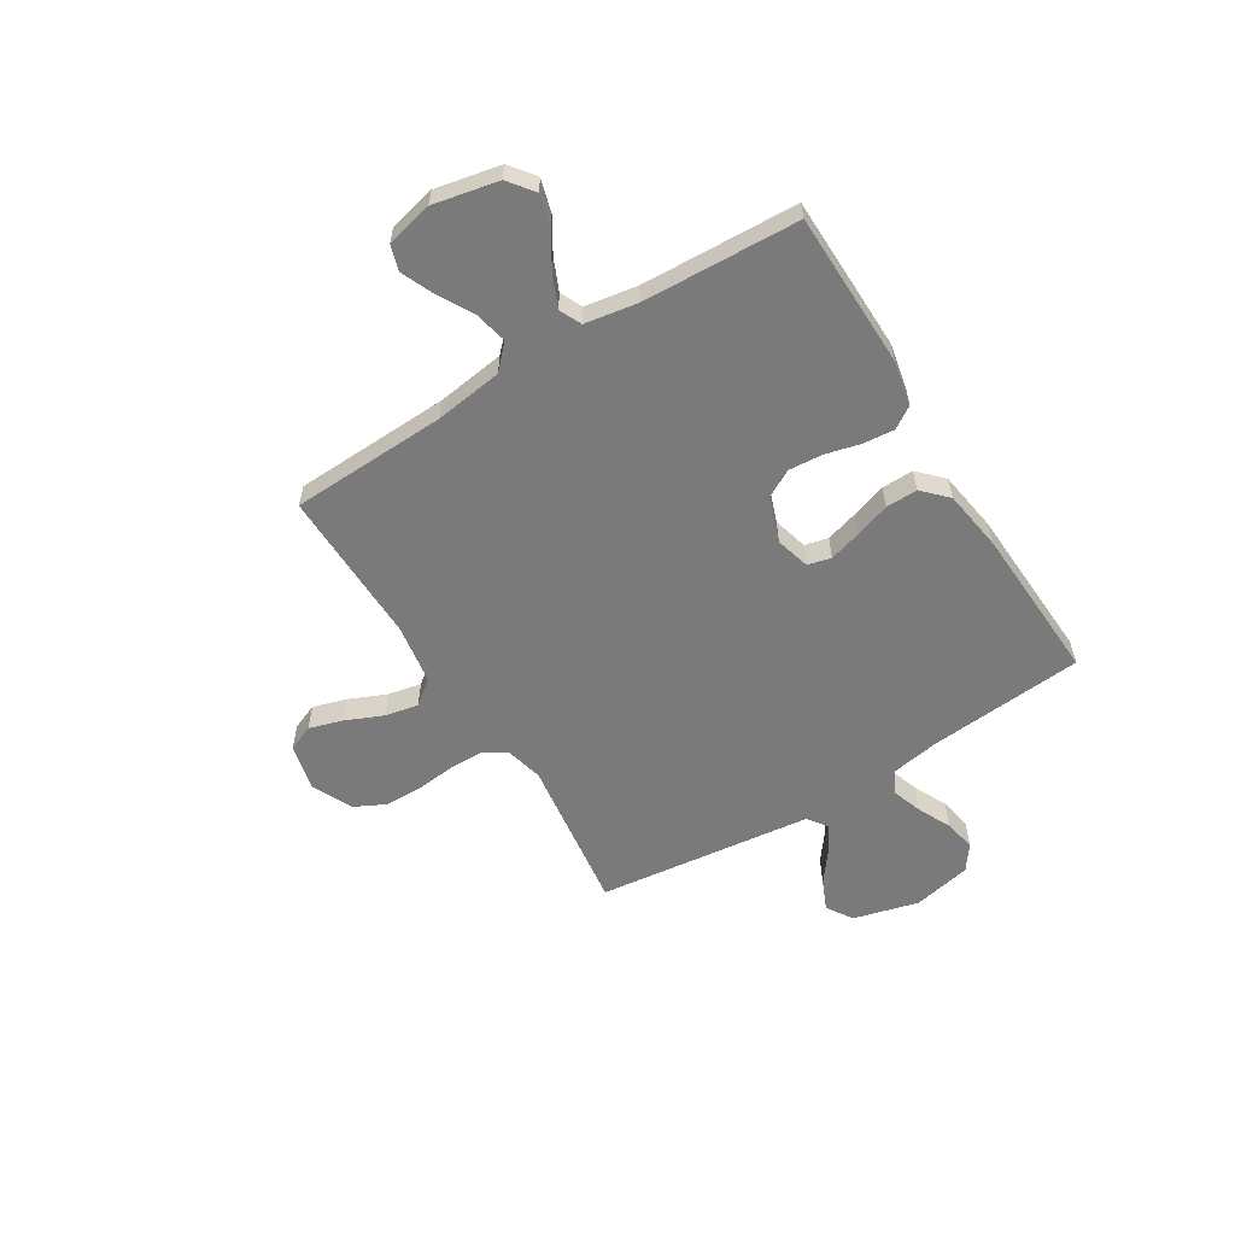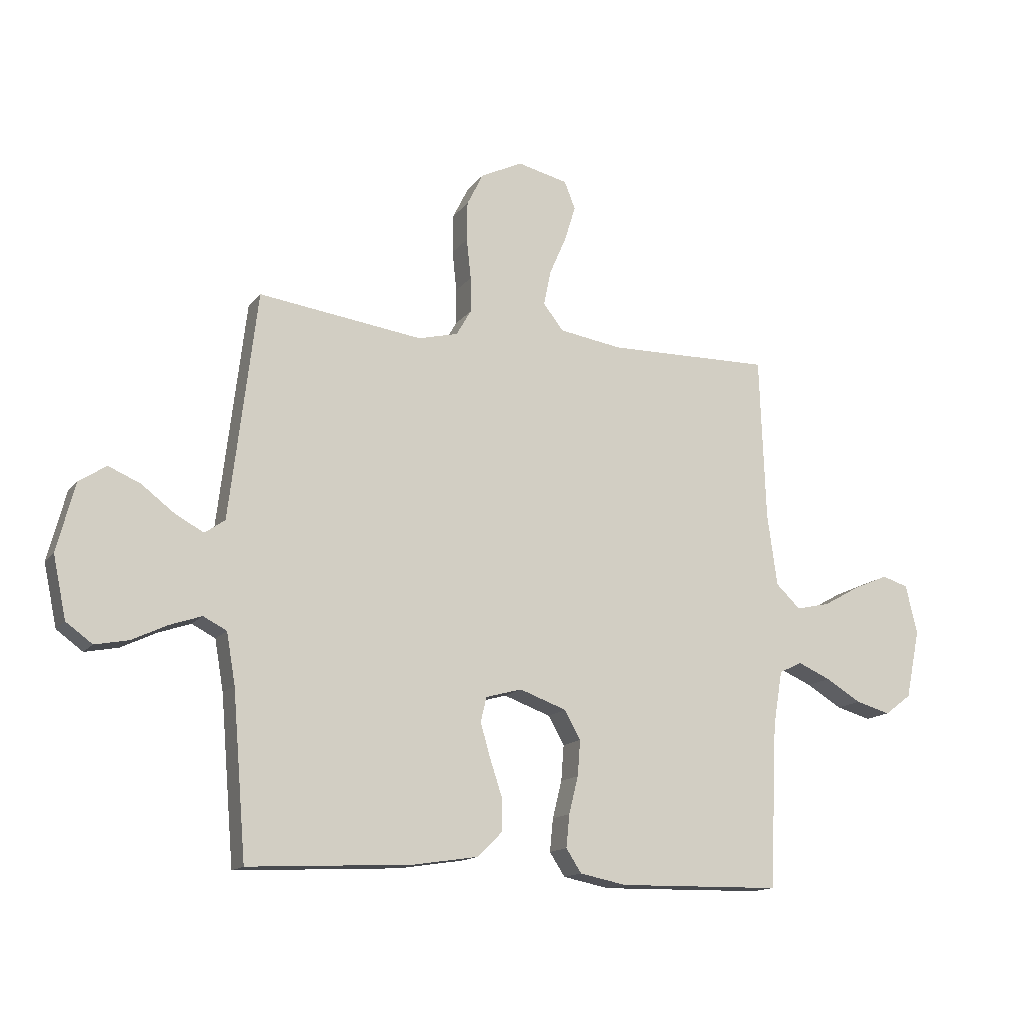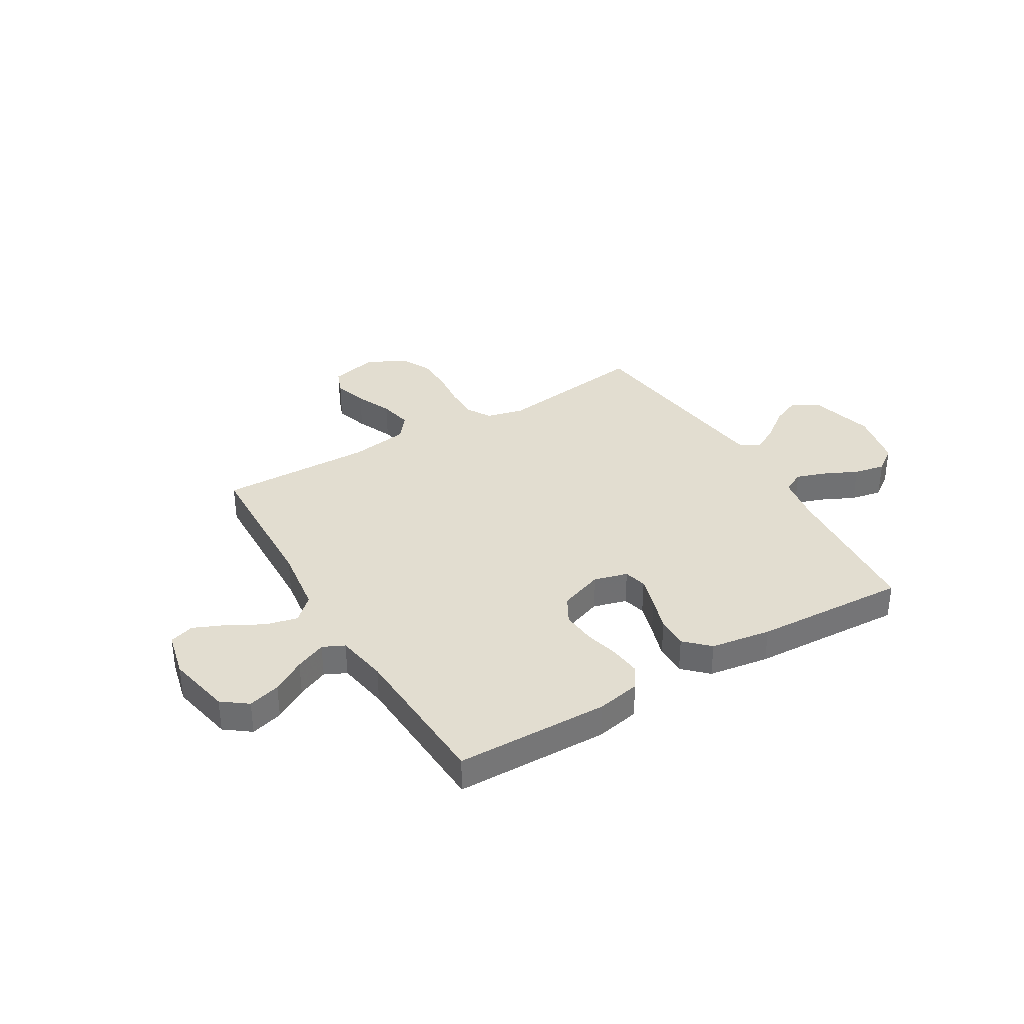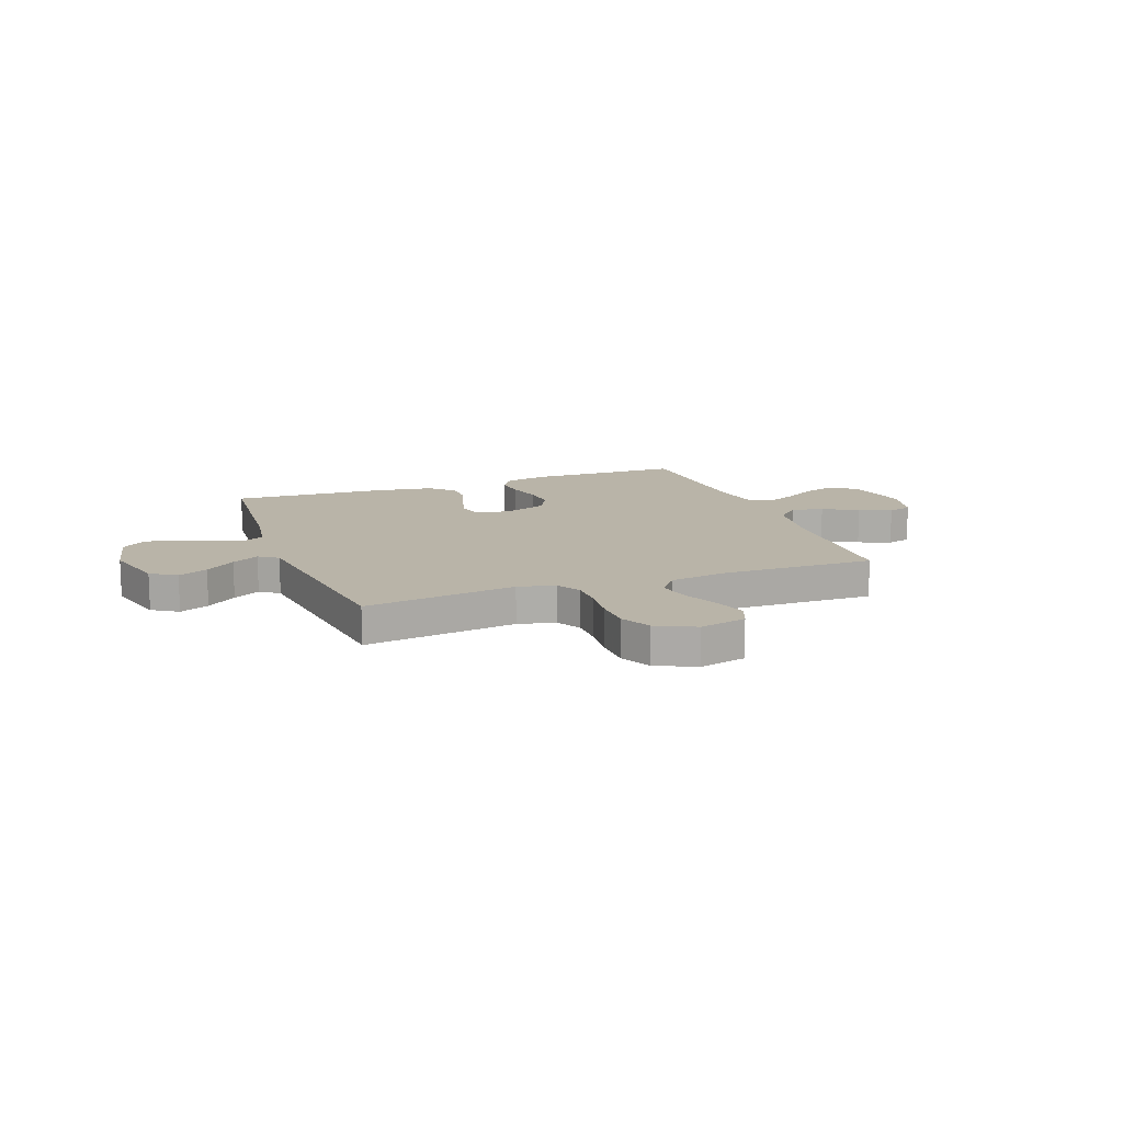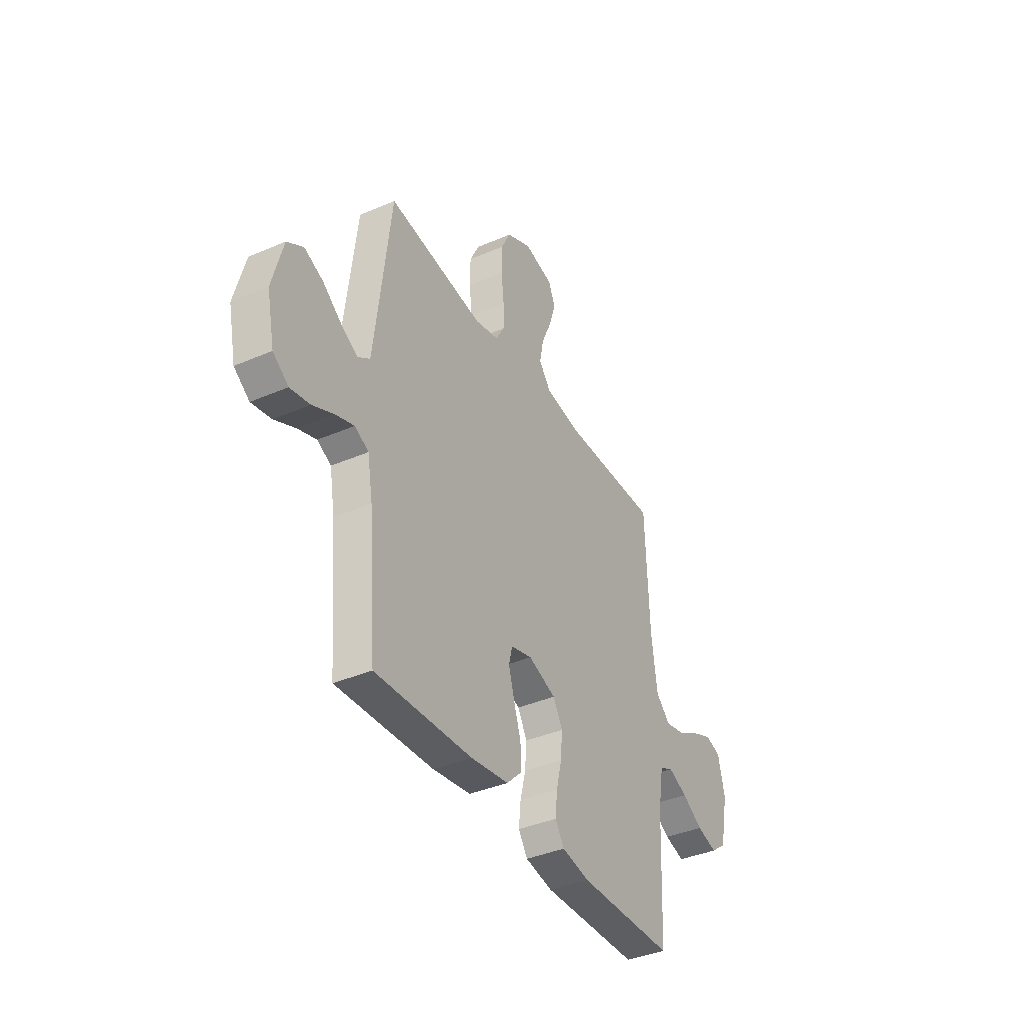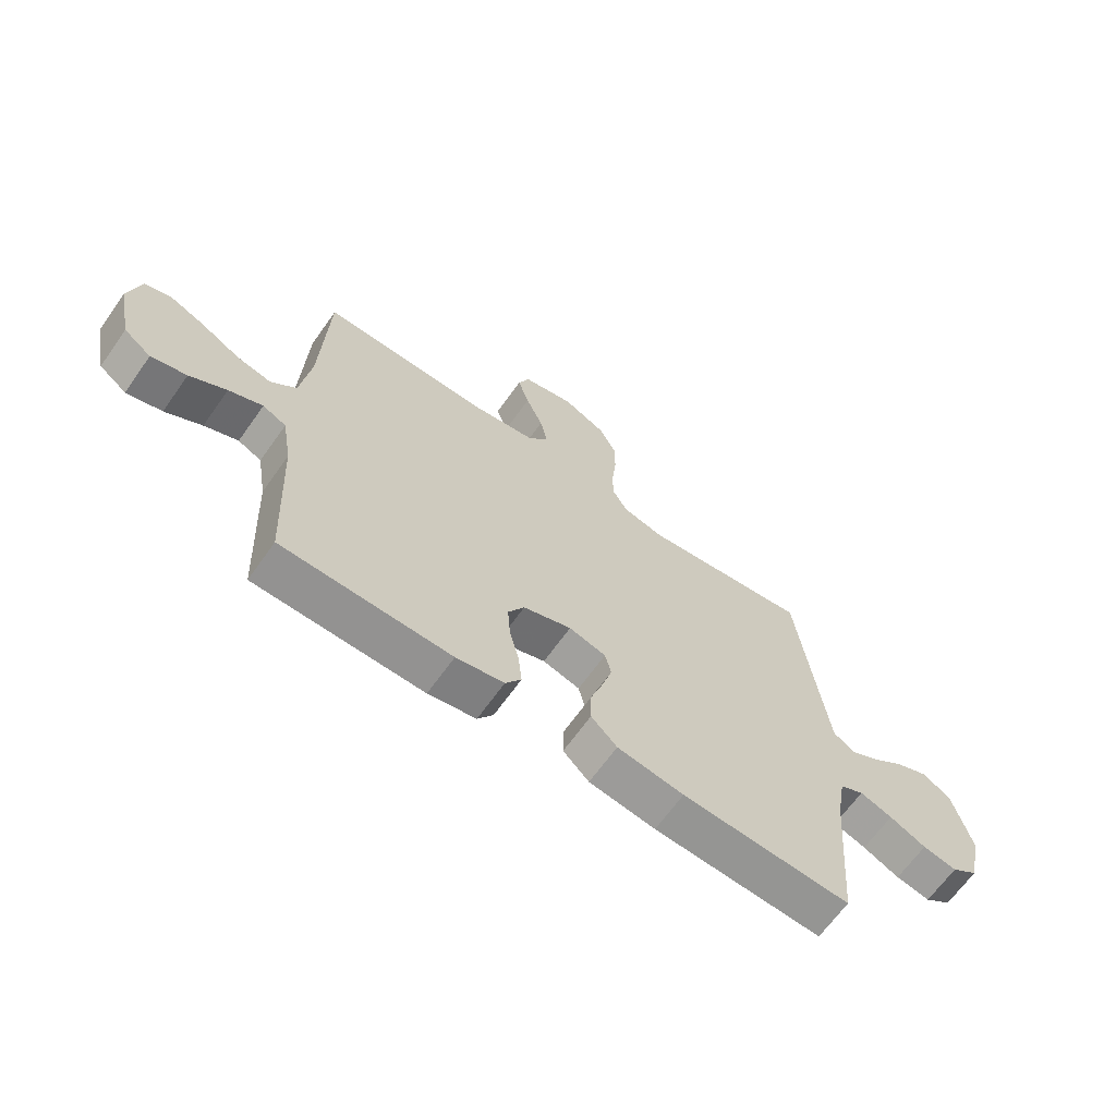
<metadata>
{"format":"obj","ext":"obj","renderer":"f3d","projection":"perspective","resolution":1024,"background":"white","views":[{"elev":-58.1,"azim":121.8,"up":"+Y"},{"elev":-14.4,"azim":-23.5,"up":"+Z"},{"elev":35.3,"azim":149.2,"up":"+Y"},{"elev":13.3,"azim":-20.4,"up":"+Y"},{"elev":-38.6,"azim":-61.5,"up":"+Z"},{"elev":-66.0,"azim":144.6,"up":"+Z"}]}
</metadata>
<code>
v 0.5 0.07 -0.5
v 0.2 0.07 -0.505
v 0.115 0.07 -0.488
v 0.087 0.07 -0.445
v 0.093 0.07 -0.385
v 0.11 0.07 -0.317
v 0.115 0.07 -0.252
v 0.086 0.07 -0.2
v 0 0.07 -0.169
v -0.066 0.07 -0.187
v -0.077 0.07 -0.232
v -0.059 0.07 -0.294
v -0.037 0.07 -0.361
v -0.036 0.07 -0.422
v -0.082 0.07 -0.467
v -0.2 0.07 -0.485
v -0.5 0.07 -0.5
v -0.525 0.07 -0.2
v -0.541 0.07 -0.107
v -0.584 0.07 -0.085
v -0.642 0.07 -0.105
v -0.707 0.07 -0.136
v -0.768 0.07 -0.148
v -0.816 0.07 -0.113
v -0.84 0.07 0
v -0.807 0.07 0.126
v -0.757 0.07 0.158
v -0.699 0.07 0.133
v -0.64 0.07 0.088
v -0.587 0.07 0.059
v -0.55 0.07 0.085
v -0.536 0.07 0.2
v -0.5 0.07 0.5
v -0.2 0.07 0.459
v -0.127 0.07 0.477
v -0.1 0.07 0.524
v -0.1 0.07 0.589
v -0.108 0.07 0.663
v -0.107 0.07 0.735
v -0.077 0.07 0.795
v 0 0.07 0.832
v 0.092 0.07 0.81
v 0.112 0.07 0.76
v 0.092 0.07 0.695
v 0.061 0.07 0.624
v 0.048 0.07 0.56
v 0.085 0.07 0.513
v 0.2 0.07 0.495
v 0.5 0.07 0.5
v 0.511 0.07 0.2
v 0.529 0.07 0.069
v 0.574 0.07 0.026
v 0.636 0.07 0.04
v 0.704 0.07 0.078
v 0.767 0.07 0.105
v 0.815 0.07 0.09
v 0.836 0.07 0
v 0.81 0.07 -0.125
v 0.761 0.07 -0.162
v 0.698 0.07 -0.144
v 0.633 0.07 -0.105
v 0.573 0.07 -0.079
v 0.531 0.07 -0.099
v 0.514 0.07 -0.2
v 0.5 0 -0.5
v 0.2 0 -0.505
v 0.115 0 -0.488
v 0.087 0 -0.445
v 0.093 0 -0.385
v 0.11 0 -0.317
v 0.115 0 -0.252
v 0.086 0 -0.2
v 0 0 -0.169
v -0.066 0 -0.187
v -0.077 0 -0.232
v -0.059 0 -0.294
v -0.037 0 -0.361
v -0.036 0 -0.422
v -0.082 0 -0.467
v -0.2 0 -0.485
v -0.5 0 -0.5
v -0.525 0 -0.2
v -0.541 0 -0.107
v -0.584 0 -0.085
v -0.642 0 -0.105
v -0.707 0 -0.136
v -0.768 0 -0.148
v -0.816 0 -0.113
v -0.84 0 0
v -0.807 0 0.126
v -0.757 0 0.158
v -0.699 0 0.133
v -0.64 0 0.088
v -0.587 0 0.059
v -0.55 0 0.085
v -0.536 0 0.2
v -0.5 0 0.5
v -0.2 0 0.459
v -0.127 0 0.477
v -0.1 0 0.524
v -0.1 0 0.589
v -0.108 0 0.663
v -0.107 0 0.735
v -0.077 0 0.795
v 0 0 0.832
v 0.092 0 0.81
v 0.112 0 0.76
v 0.092 0 0.695
v 0.061 0 0.624
v 0.048 0 0.56
v 0.085 0 0.513
v 0.2 0 0.495
v 0.5 0 0.5
v 0.511 0 0.2
v 0.529 0 0.069
v 0.574 0 0.026
v 0.636 0 0.04
v 0.704 0 0.078
v 0.767 0 0.105
v 0.815 0 0.09
v 0.836 0 0
v 0.81 0 -0.125
v 0.761 0 -0.162
v 0.698 0 -0.144
v 0.633 0 -0.105
v 0.573 0 -0.079
v 0.531 0 -0.099
v 0.514 0 -0.2
f 59 60 61
f 58 59 61
f 57 58 61
f 56 57 61
f 55 56 61
f 54 55 61
f 53 54 61
f 52 53 61 62
f 51 52 62 63
f 48 49 50
f 51 63 64
f 50 51 64
f 48 50 64
f 47 48 64
f 43 44 45
f 42 43 45
f 41 42 45
f 40 41 45
f 39 40 45
f 38 39 45
f 37 38 45
f 36 37 45 46
f 64 1 2
f 47 64 2
f 46 47 2
f 36 46 2
f 35 36 2
f 27 28 29
f 26 27 29
f 25 26 29
f 24 25 29
f 23 24 29
f 22 23 29
f 21 22 29
f 20 21 29 30
f 19 20 30 31
f 16 17 18
f 15 16 18
f 14 15 18
f 13 14 18
f 12 13 18
f 19 31 32
f 18 19 32
f 12 18 32
f 11 12 32
f 4 5 6
f 3 4 6
f 2 3 6
f 2 6 7
f 35 2 7
f 34 35 7 8
f 32 33 34
f 11 32 34
f 10 11 34
f 9 10 34
f 8 9 34
f 125 124 123
f 125 123 122
f 125 122 121
f 125 121 120
f 125 120 119
f 125 119 118
f 125 118 117
f 126 125 117 116
f 127 126 116 115
f 114 113 112
f 128 127 115
f 128 115 114
f 128 114 112
f 128 112 111
f 109 108 107
f 109 107 106
f 109 106 105
f 109 105 104
f 109 104 103
f 109 103 102
f 109 102 101
f 110 109 101 100
f 66 65 128
f 66 128 111
f 66 111 110
f 66 110 100
f 66 100 99
f 93 92 91
f 93 91 90
f 93 90 89
f 93 89 88
f 93 88 87
f 93 87 86
f 93 86 85
f 94 93 85 84
f 95 94 84 83
f 82 81 80
f 82 80 79
f 82 79 78
f 82 78 77
f 82 77 76
f 96 95 83
f 96 83 82
f 96 82 76
f 96 76 75
f 70 69 68
f 70 68 67
f 70 67 66
f 71 70 66
f 71 66 99
f 72 71 99 98
f 98 97 96
f 98 96 75
f 98 75 74
f 98 74 73
f 98 73 72
f 1 65 66 2
f 2 66 67 3
f 3 67 68 4
f 4 68 69 5
f 5 69 70 6
f 6 70 71 7
f 7 71 72 8
f 8 72 73 9
f 9 73 74 10
f 10 74 75 11
f 11 75 76 12
f 12 76 77 13
f 13 77 78 14
f 14 78 79 15
f 15 79 80 16
f 16 80 81 17
f 17 81 82 18
f 18 82 83 19
f 19 83 84 20
f 20 84 85 21
f 21 85 86 22
f 22 86 87 23
f 23 87 88 24
f 24 88 89 25
f 25 89 90 26
f 26 90 91 27
f 27 91 92 28
f 28 92 93 29
f 29 93 94 30
f 30 94 95 31
f 31 95 96 32
f 32 96 97 33
f 33 97 98 34
f 34 98 99 35
f 35 99 100 36
f 36 100 101 37
f 37 101 102 38
f 38 102 103 39
f 39 103 104 40
f 40 104 105 41
f 41 105 106 42
f 42 106 107 43
f 43 107 108 44
f 44 108 109 45
f 45 109 110 46
f 46 110 111 47
f 47 111 112 48
f 48 112 113 49
f 49 113 114 50
f 50 114 115 51
f 51 115 116 52
f 52 116 117 53
f 53 117 118 54
f 54 118 119 55
f 55 119 120 56
f 56 120 121 57
f 57 121 122 58
f 58 122 123 59
f 59 123 124 60
f 60 124 125 61
f 61 125 126 62
f 62 126 127 63
f 63 127 128 64
f 64 128 65 1

</code>
